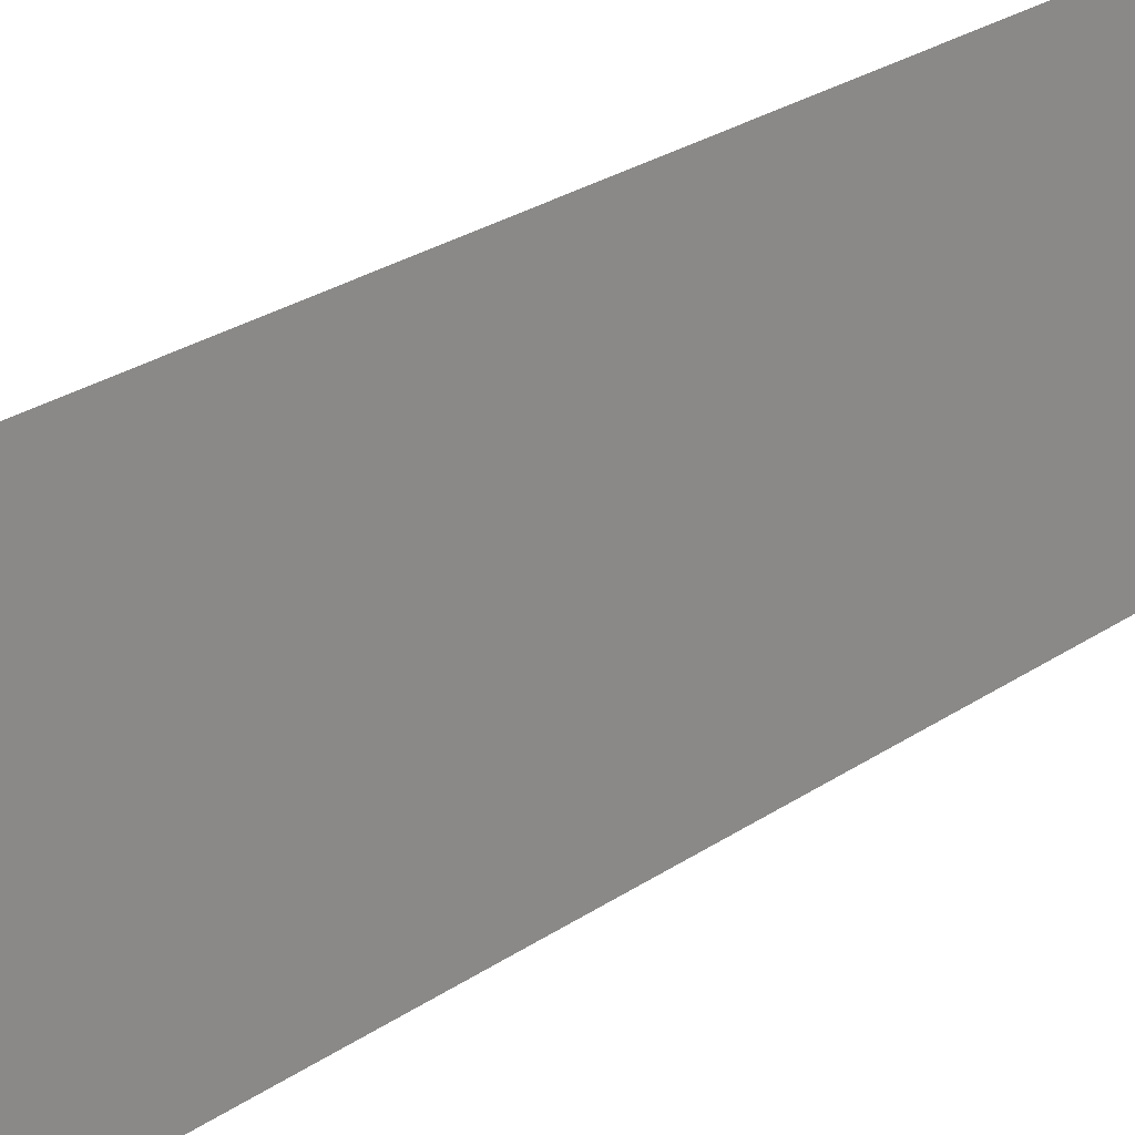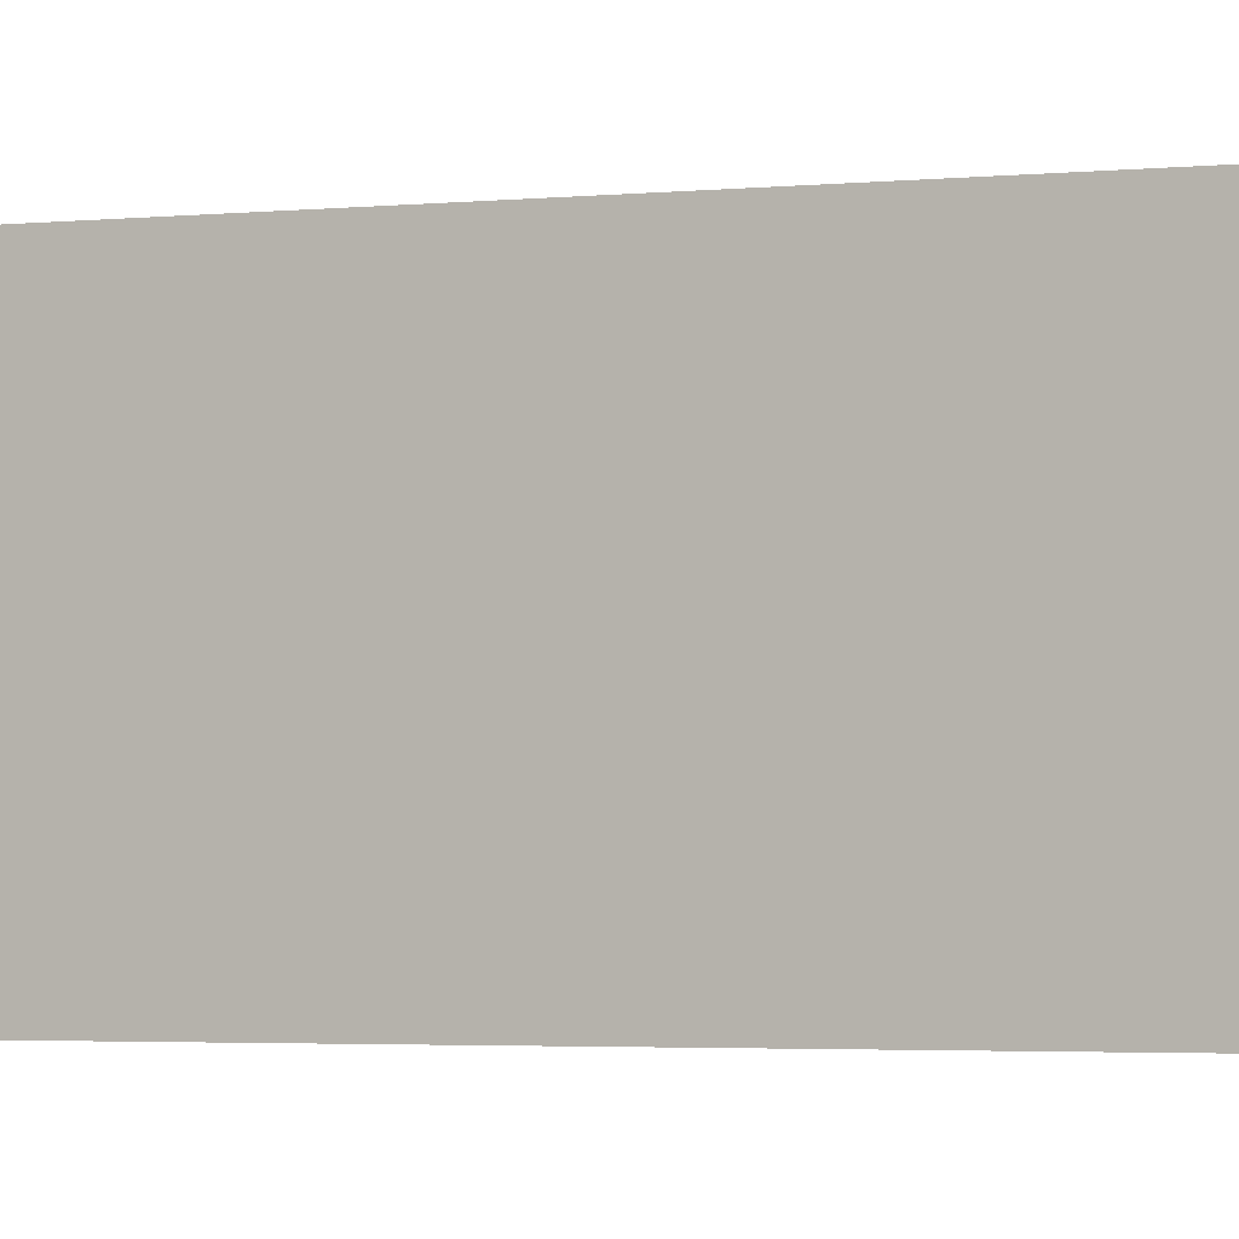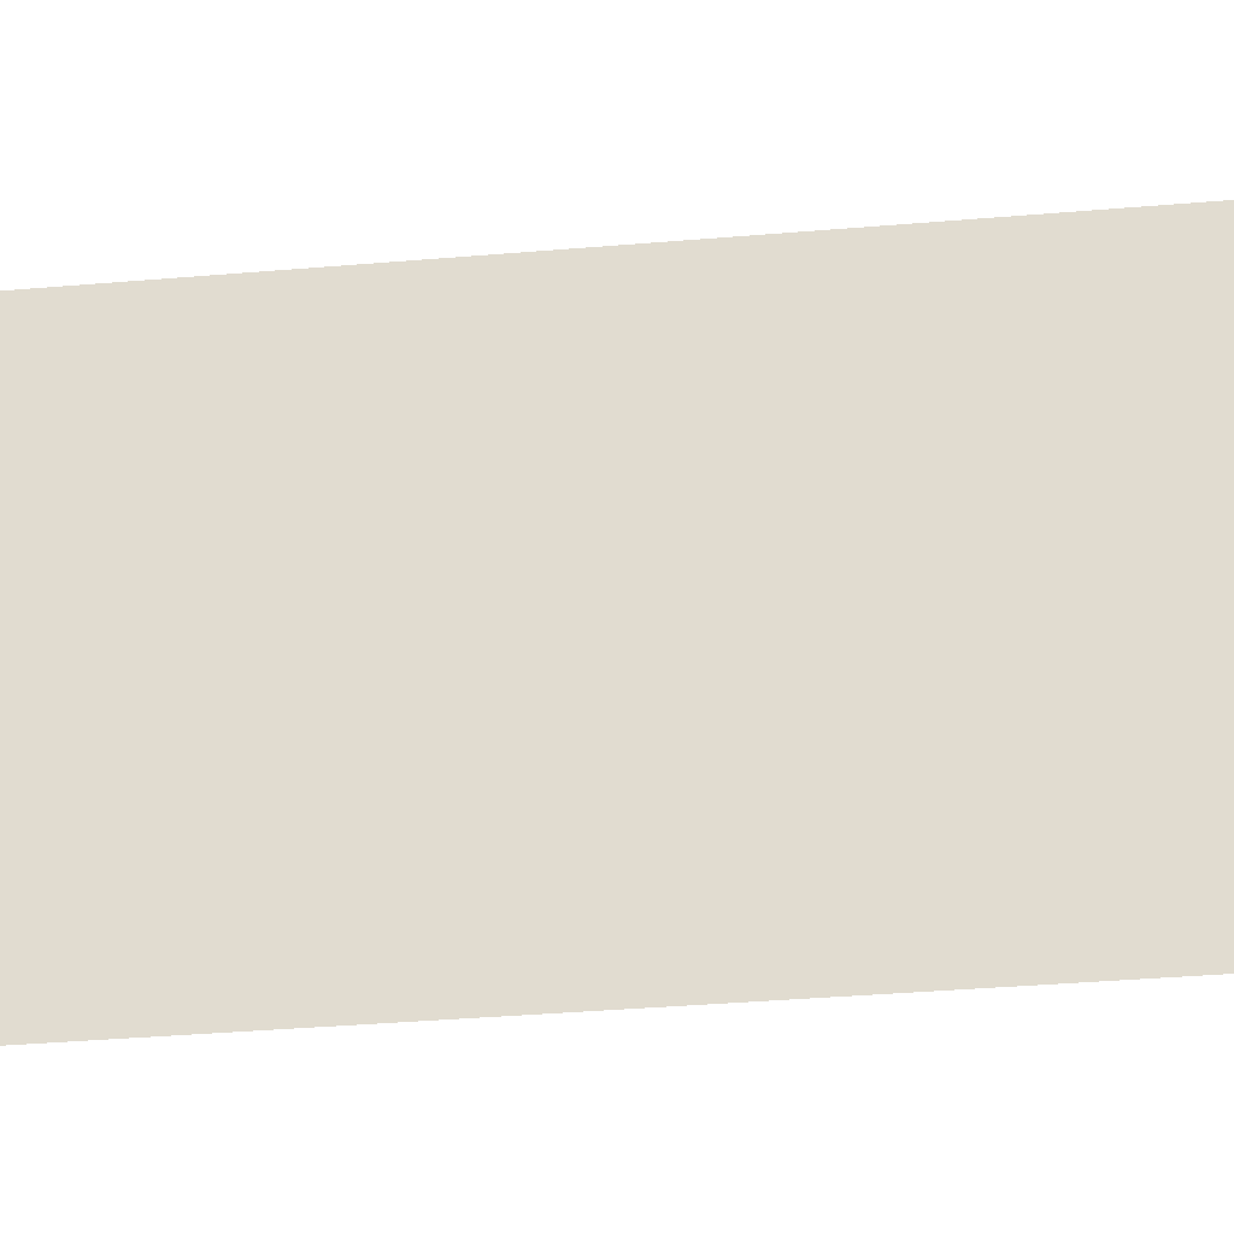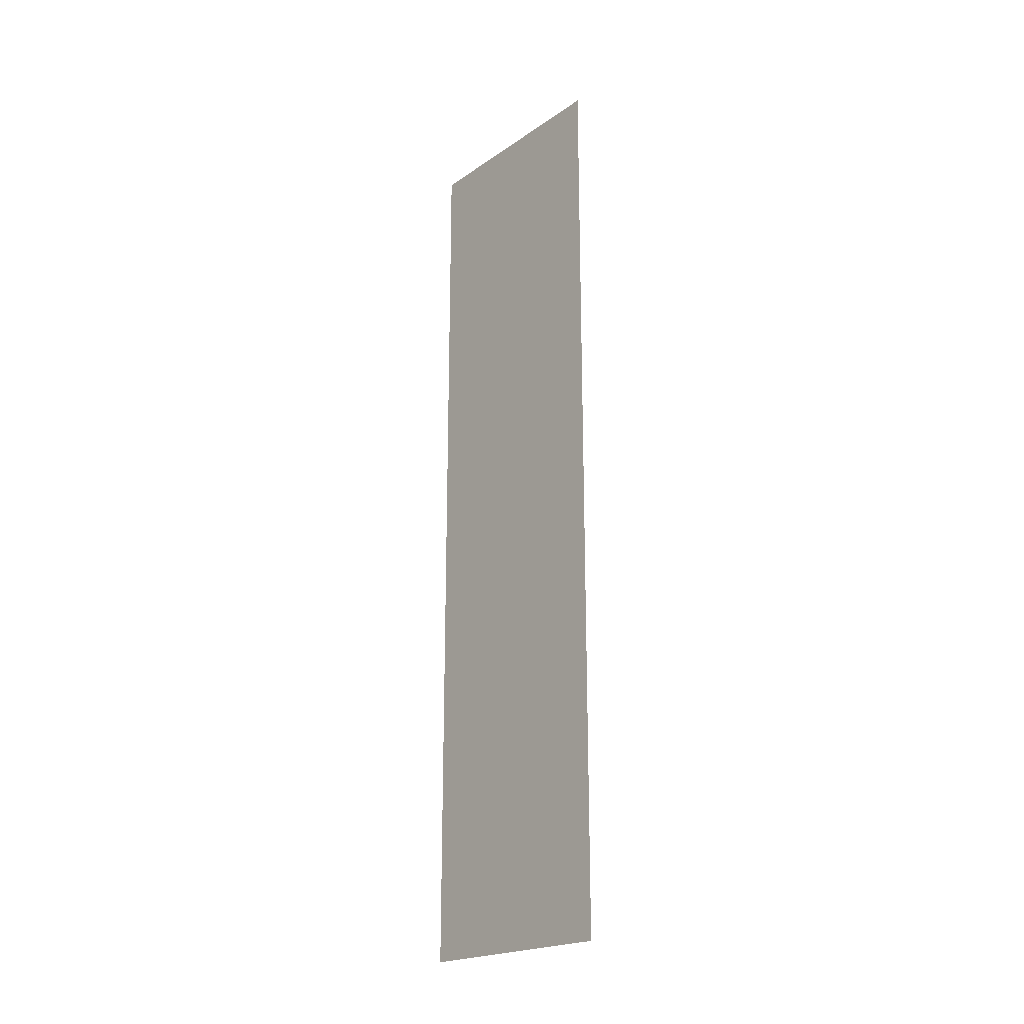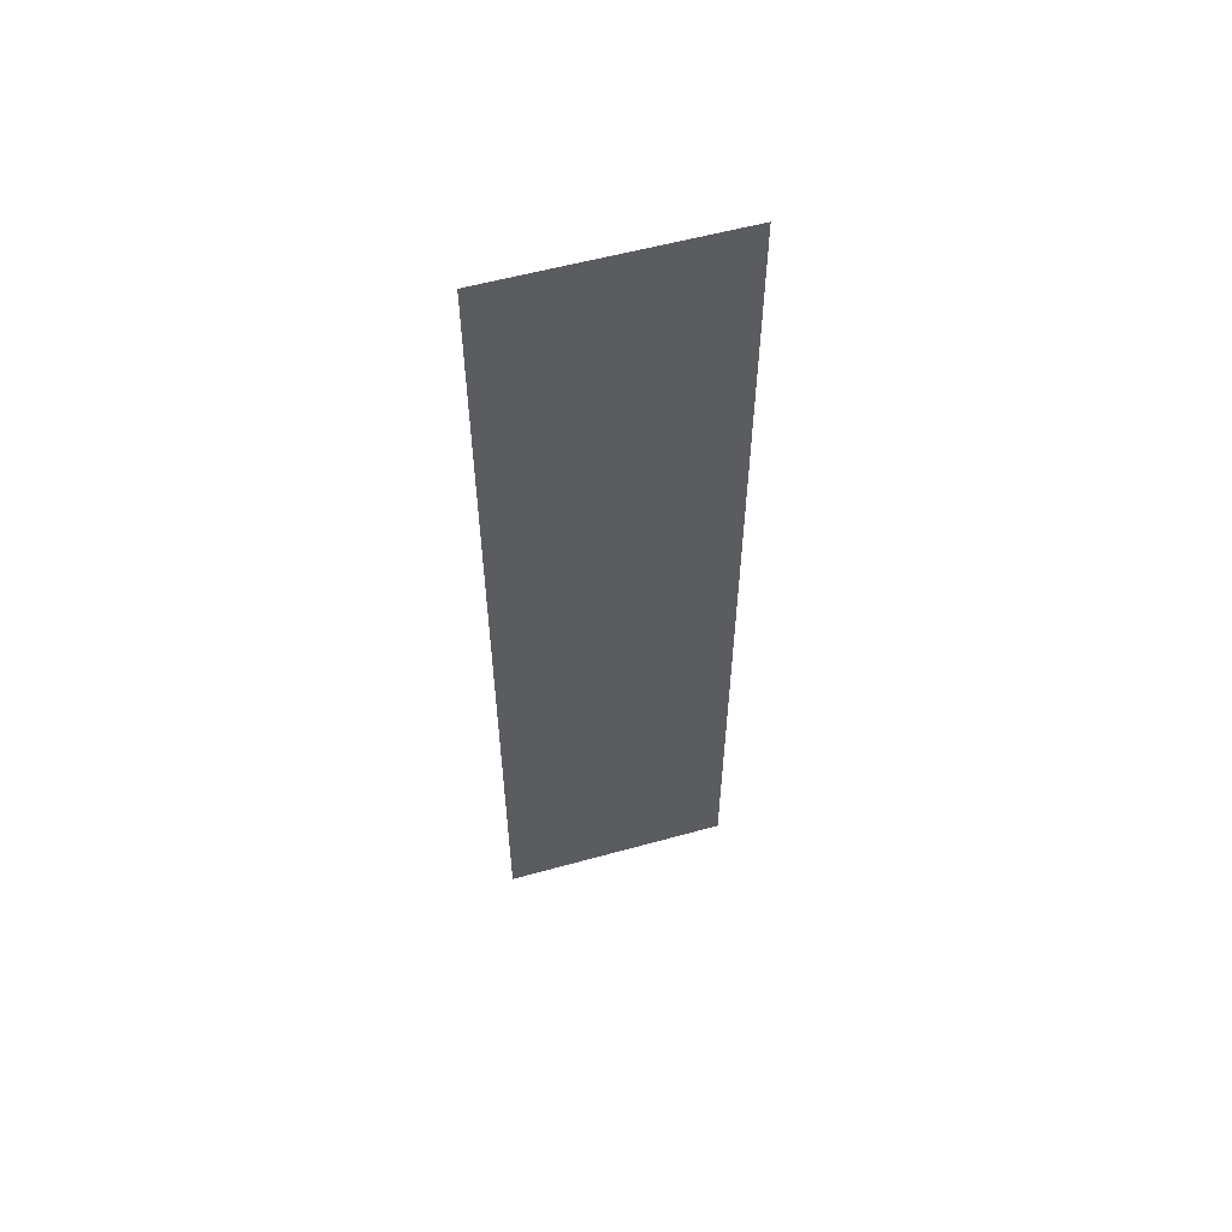
<metadata>
{"format":"obj","ext":"obj","renderer":"f3d","projection":"perspective","resolution":1024,"background":"white","views":[{"elev":20.8,"azim":36.7,"up":"+Z"},{"elev":-2.3,"azim":115.4,"up":"+Z"},{"elev":-26.0,"azim":98.6,"up":"+Z"},{"elev":-21.0,"azim":-39.7,"up":"+Y"},{"elev":56.4,"azim":73.8,"up":"+Y"}]}
</metadata>
<code>
g Bone_Clips
v -0.04719 0.05145 -0.01369
v -0.04719 0.05145 0.009907
v -0.04719 -0.04294 0.009907
v -0.04719 -0.04294 -0.01369
g Bone_Clips_0
f -2 -3 -4
f -4 -1 -2

</code>
